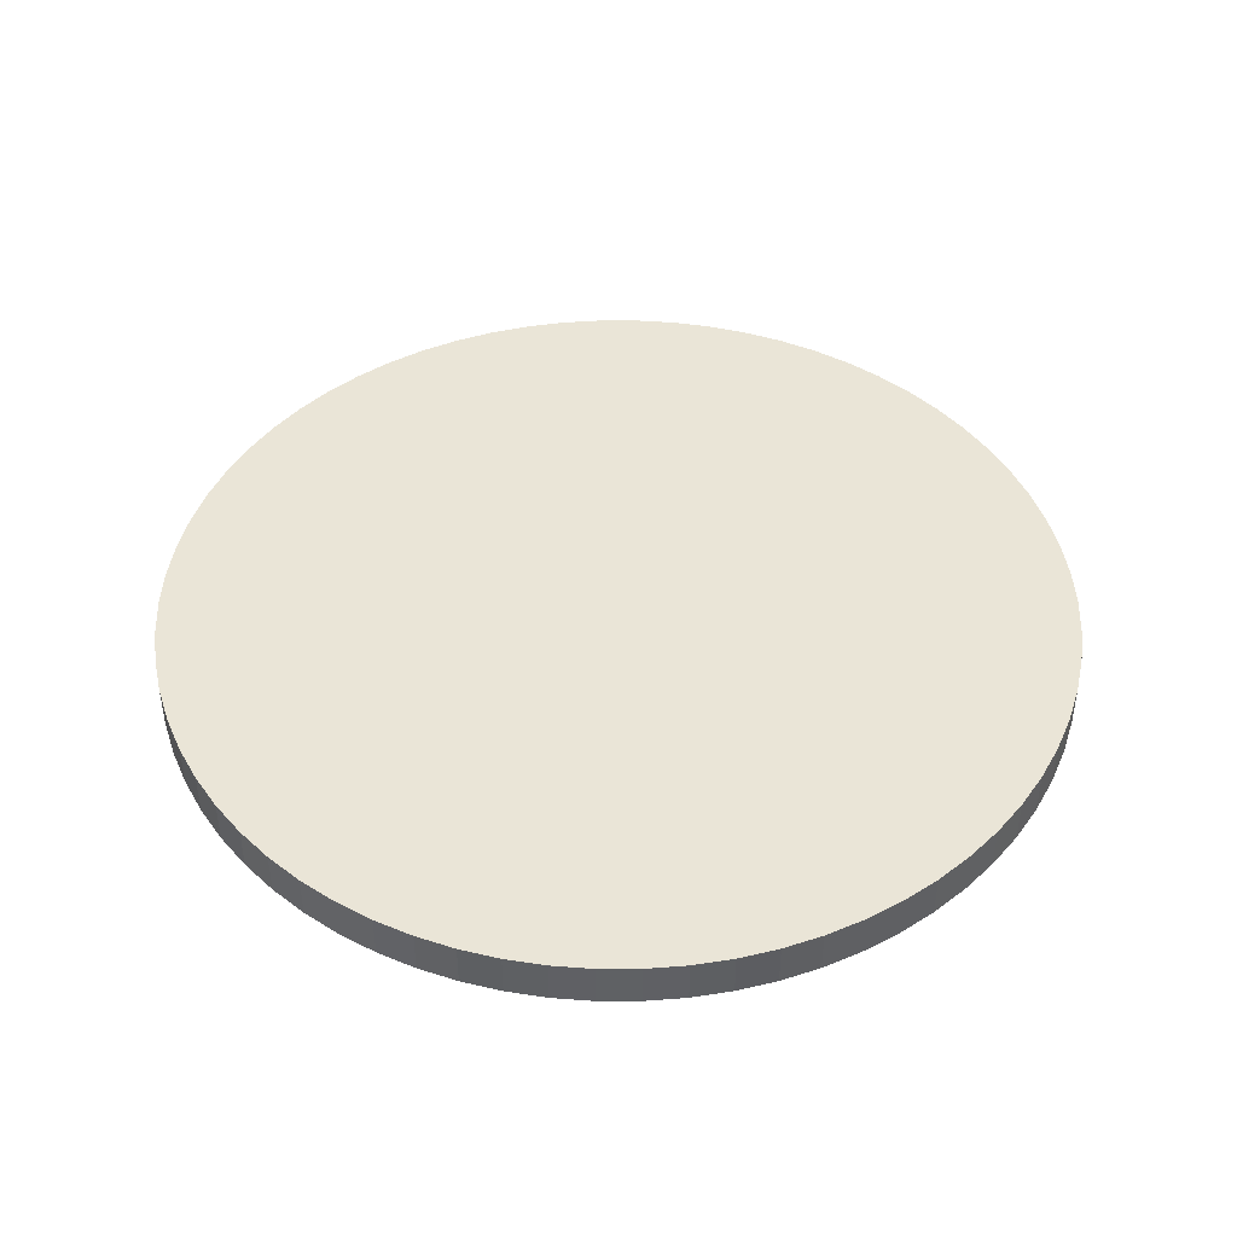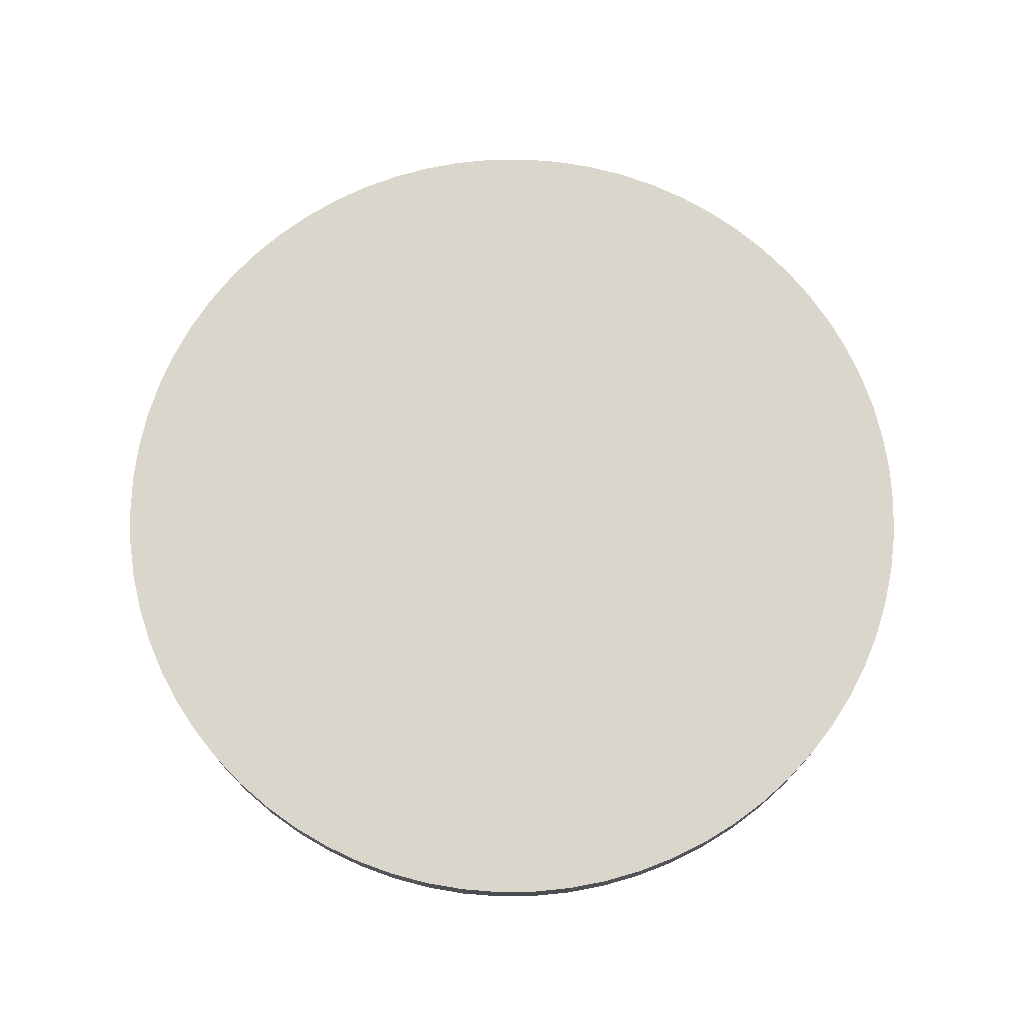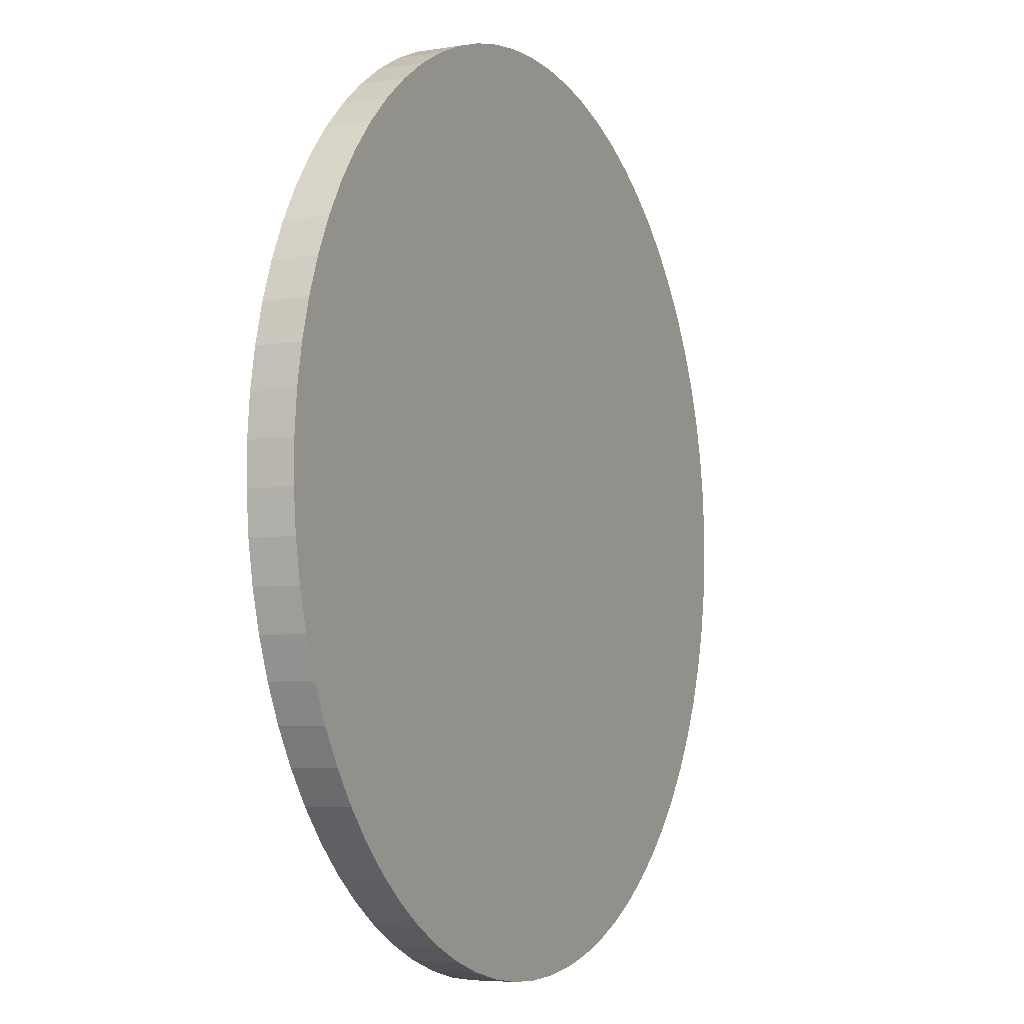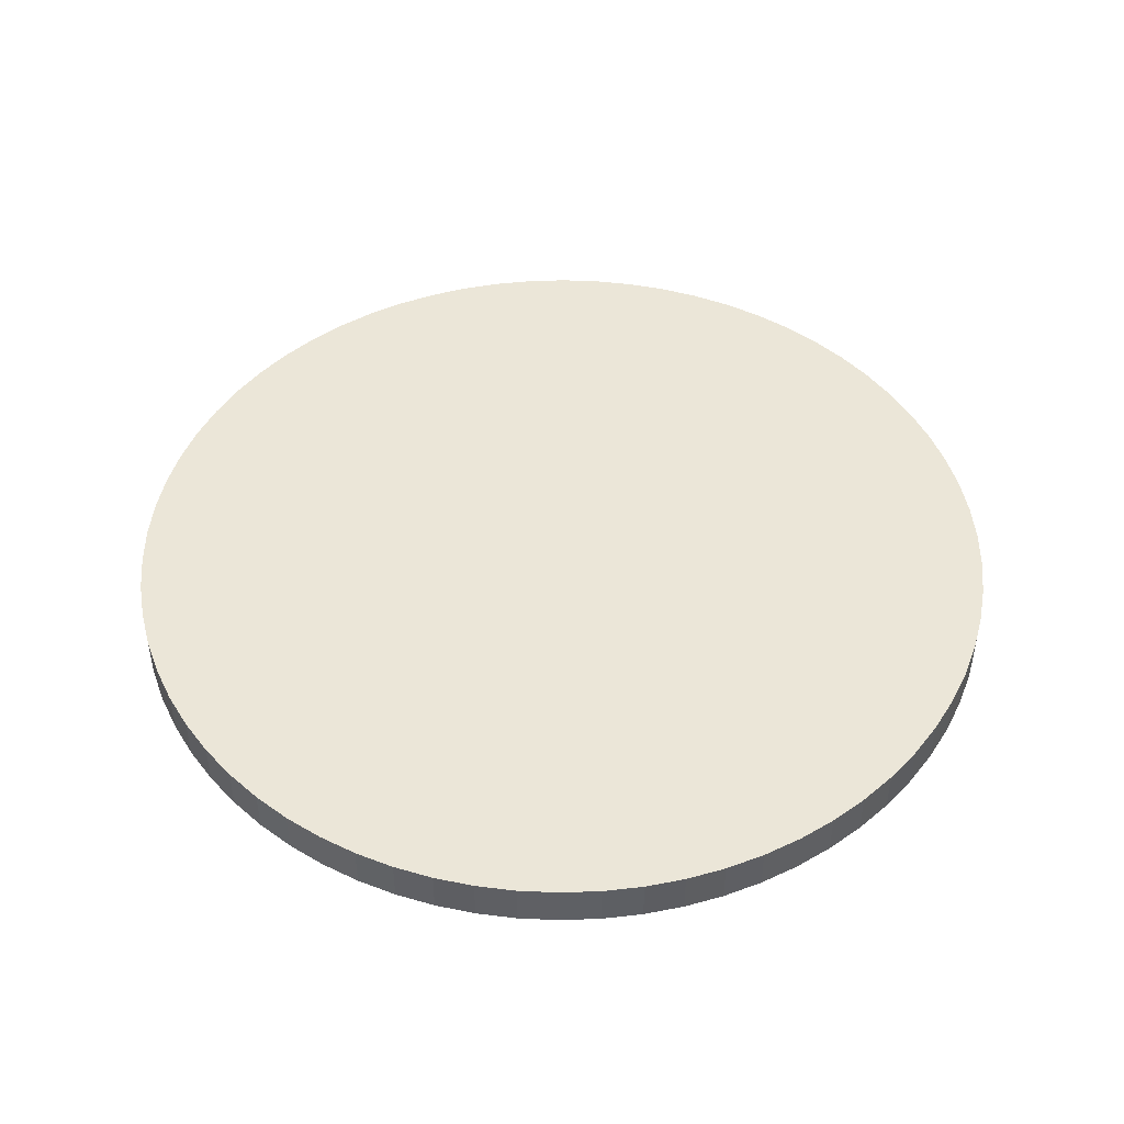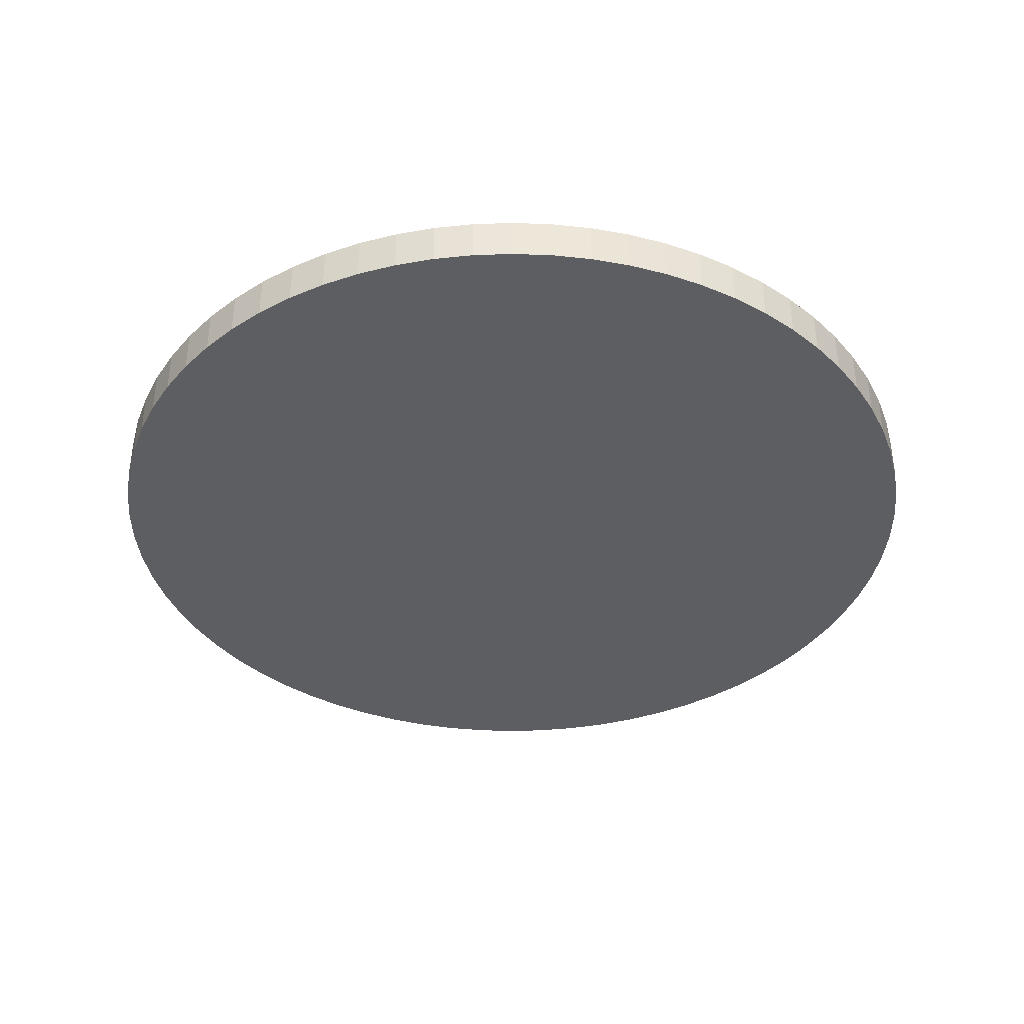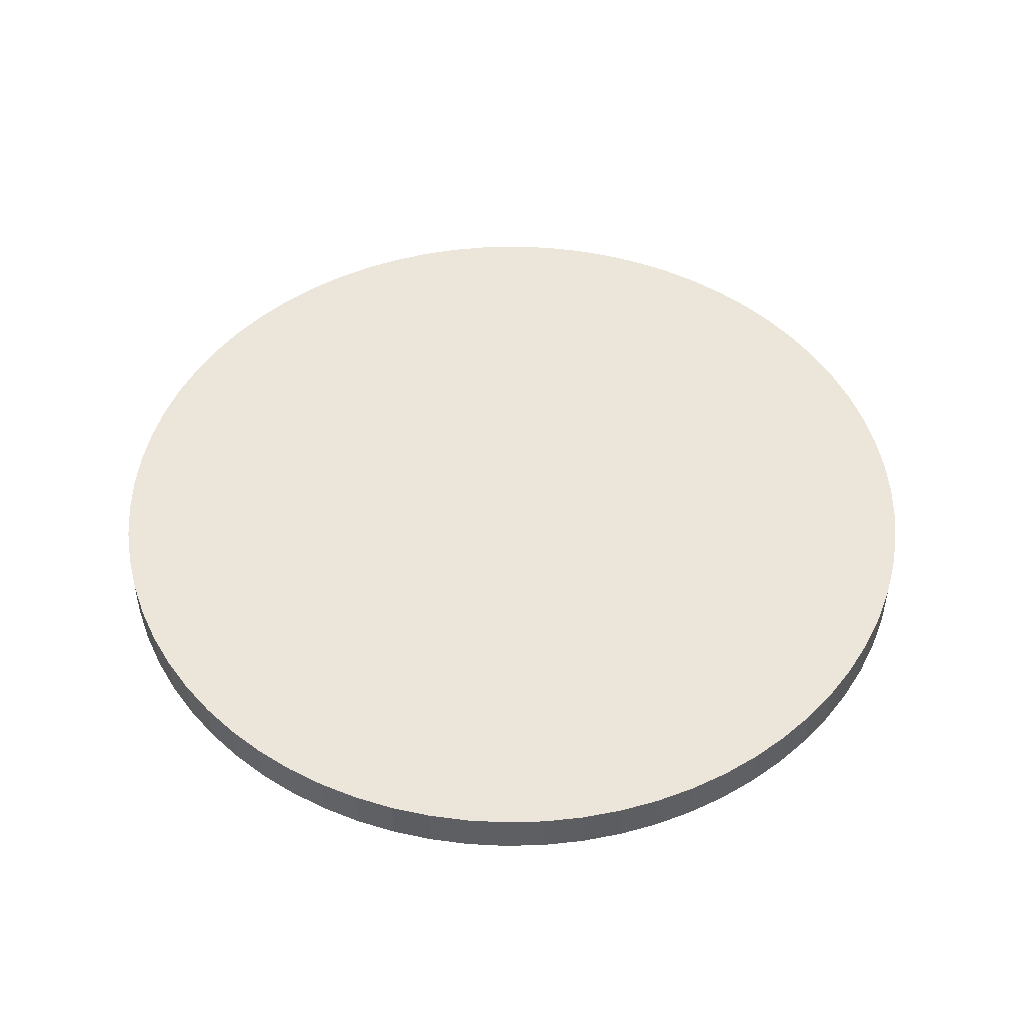
<metadata>
{"format":"obj","ext":"obj","renderer":"f3d","projection":"perspective","resolution":1024,"background":"white","views":[{"elev":44.3,"azim":-23.2,"up":"+Y"},{"elev":73.5,"azim":-100.9,"up":"+Y"},{"elev":-5.7,"azim":-64.0,"up":"+Z"},{"elev":46.5,"azim":-123.1,"up":"+Y"},{"elev":-38.3,"azim":-15.5,"up":"+Y"},{"elev":48.5,"azim":16.2,"up":"+Y"}]}
</metadata>
<code>
o TowerPlatform
v 0 -0.15 -3
v 0 0.15 -3
v 0.2689 -0.15 -2.988
v 0.2689 0.15 -2.988
v 0.5357 -0.15 -2.952
v 0.5357 0.15 -2.952
v 0.7981 -0.15 -2.892
v 0.7981 0.15 -2.892
v 1.054 -0.15 -2.809
v 1.054 0.15 -2.809
v 1.302 -0.15 -2.703
v 1.302 0.15 -2.703
v 1.539 -0.15 -2.575
v 1.539 0.15 -2.575
v 1.763 -0.15 -2.427
v 1.763 0.15 -2.427
v 1.974 -0.15 -2.259
v 1.974 0.15 -2.259
v 2.168 -0.15 -2.073
v 2.168 0.15 -2.073
v 2.345 -0.15 -1.87
v 2.345 0.15 -1.87
v 2.504 -0.15 -1.653
v 2.504 0.15 -1.653
v 2.642 -0.15 -1.422
v 2.642 0.15 -1.422
v 2.759 -0.15 -1.179
v 2.759 0.15 -1.179
v 2.853 -0.15 -0.9271
v 2.853 0.15 -0.9271
v 2.925 -0.15 -0.6676
v 2.925 0.15 -0.6676
v 2.973 -0.15 -0.4027
v 2.973 0.15 -0.4027
v 2.997 -0.15 -0.1346
v 2.997 0.15 -0.1346
v 2.997 -0.15 0.1346
v 2.997 0.15 0.1346
v 2.973 -0.15 0.4027
v 2.973 0.15 0.4027
v 2.925 -0.15 0.6676
v 2.925 0.15 0.6676
v 2.853 -0.15 0.9271
v 2.853 0.15 0.9271
v 2.759 -0.15 1.179
v 2.759 0.15 1.179
v 2.642 -0.15 1.422
v 2.642 0.15 1.422
v 2.504 -0.15 1.653
v 2.504 0.15 1.653
v 2.345 -0.15 1.87
v 2.345 0.15 1.87
v 2.168 -0.15 2.073
v 2.168 0.15 2.073
v 1.974 -0.15 2.259
v 1.974 0.15 2.259
v 1.763 -0.15 2.427
v 1.763 0.15 2.427
v 1.539 -0.15 2.575
v 1.539 0.15 2.575
v 1.302 -0.15 2.703
v 1.302 0.15 2.703
v 1.054 -0.15 2.809
v 1.054 0.15 2.809
v 0.7981 -0.15 2.892
v 0.7981 0.15 2.892
v 0.5357 -0.15 2.952
v 0.5357 0.15 2.952
v 0.2689 -0.15 2.988
v 0.2689 0.15 2.988
v 0 -0.15 3
v 0 0.15 3
v -0.2689 -0.15 2.988
v -0.2689 0.15 2.988
v -0.5357 -0.15 2.952
v -0.5357 0.15 2.952
v -0.7981 -0.15 2.892
v -0.7981 0.15 2.892
v -1.054 -0.15 2.809
v -1.054 0.15 2.809
v -1.302 -0.15 2.703
v -1.302 0.15 2.703
v -1.539 -0.15 2.575
v -1.539 0.15 2.575
v -1.763 -0.15 2.427
v -1.763 0.15 2.427
v -1.974 -0.15 2.259
v -1.974 0.15 2.259
v -2.168 -0.15 2.073
v -2.168 0.15 2.073
v -2.345 -0.15 1.87
v -2.345 0.15 1.87
v -2.504 -0.15 1.653
v -2.504 0.15 1.653
v -2.642 -0.15 1.422
v -2.642 0.15 1.422
v -2.759 -0.15 1.179
v -2.759 0.15 1.179
v -2.853 -0.15 0.9271
v -2.853 0.15 0.9271
v -2.925 -0.15 0.6676
v -2.925 0.15 0.6676
v -2.973 -0.15 0.4027
v -2.973 0.15 0.4027
v -2.997 -0.15 0.1346
v -2.997 0.15 0.1346
v -2.997 -0.15 -0.1346
v -2.997 0.15 -0.1346
v -2.973 -0.15 -0.4027
v -2.973 0.15 -0.4027
v -2.925 -0.15 -0.6676
v -2.925 0.15 -0.6676
v -2.853 -0.15 -0.9271
v -2.853 0.15 -0.9271
v -2.759 -0.15 -1.179
v -2.759 0.15 -1.179
v -2.642 -0.15 -1.422
v -2.642 0.15 -1.422
v -2.504 -0.15 -1.653
v -2.504 0.15 -1.653
v -2.345 -0.15 -1.87
v -2.345 0.15 -1.87
v -2.168 -0.15 -2.073
v -2.168 0.15 -2.073
v -1.974 -0.15 -2.259
v -1.974 0.15 -2.259
v -1.763 -0.15 -2.427
v -1.763 0.15 -2.427
v -1.539 -0.15 -2.575
v -1.539 0.15 -2.575
v -1.302 -0.15 -2.703
v -1.302 0.15 -2.703
v -1.054 -0.15 -2.809
v -1.054 0.15 -2.809
v -0.7981 -0.15 -2.892
v -0.7981 0.15 -2.892
v -0.5357 -0.15 -2.952
v -0.5357 0.15 -2.952
v -0.2689 -0.15 -2.988
v -0.2689 0.15 -2.988
f 1 2 4 3
f 3 4 6 5
f 5 6 8 7
f 7 8 10 9
f 9 10 12 11
f 11 12 14 13
f 13 14 16 15
f 15 16 18 17
f 17 18 20 19
f 19 20 22 21
f 21 22 24 23
f 23 24 26 25
f 25 26 28 27
f 27 28 30 29
f 29 30 32 31
f 31 32 34 33
f 33 34 36 35
f 35 36 38 37
f 37 38 40 39
f 39 40 42 41
f 41 42 44 43
f 43 44 46 45
f 45 46 48 47
f 47 48 50 49
f 49 50 52 51
f 51 52 54 53
f 53 54 56 55
f 55 56 58 57
f 57 58 60 59
f 59 60 62 61
f 61 62 64 63
f 63 64 66 65
f 65 66 68 67
f 67 68 70 69
f 69 70 72 71
f 71 72 74 73
f 73 74 76 75
f 75 76 78 77
f 77 78 80 79
f 79 80 82 81
f 81 82 84 83
f 83 84 86 85
f 85 86 88 87
f 87 88 90 89
f 89 90 92 91
f 91 92 94 93
f 93 94 96 95
f 95 96 98 97
f 97 98 100 99
f 99 100 102 101
f 101 102 104 103
f 103 104 106 105
f 105 106 108 107
f 107 108 110 109
f 109 110 112 111
f 111 112 114 113
f 113 114 116 115
f 115 116 118 117
f 117 118 120 119
f 119 120 122 121
f 121 122 124 123
f 123 124 126 125
f 125 126 128 127
f 127 128 130 129
f 129 130 132 131
f 131 132 134 133
f 133 134 136 135
f 135 136 138 137
f 4 2 140 138 136 134 132 130 128 126 124 122 120 118 116 114 112 110 108 106 104 102 100 98 96 94 92 90 88 86 84 82 80 78 76 74 72 70 68 66 64 62 60 58 56 54 52 50 48 46 44 42 40 38 36 34 32 30 28 26 24 22 20 18 16 14 12 10 8 6
f 137 138 140 139
f 139 140 2 1
f 1 3 5 7 9 11 13 15 17 19 21 23 25 27 29 31 33 35 37 39 41 43 45 47 49 51 53 55 57 59 61 63 65 67 69 71 73 75 77 79 81 83 85 87 89 91 93 95 97 99 101 103 105 107 109 111 113 115 117 119 121 123 125 127 129 131 133 135 137 139

</code>
